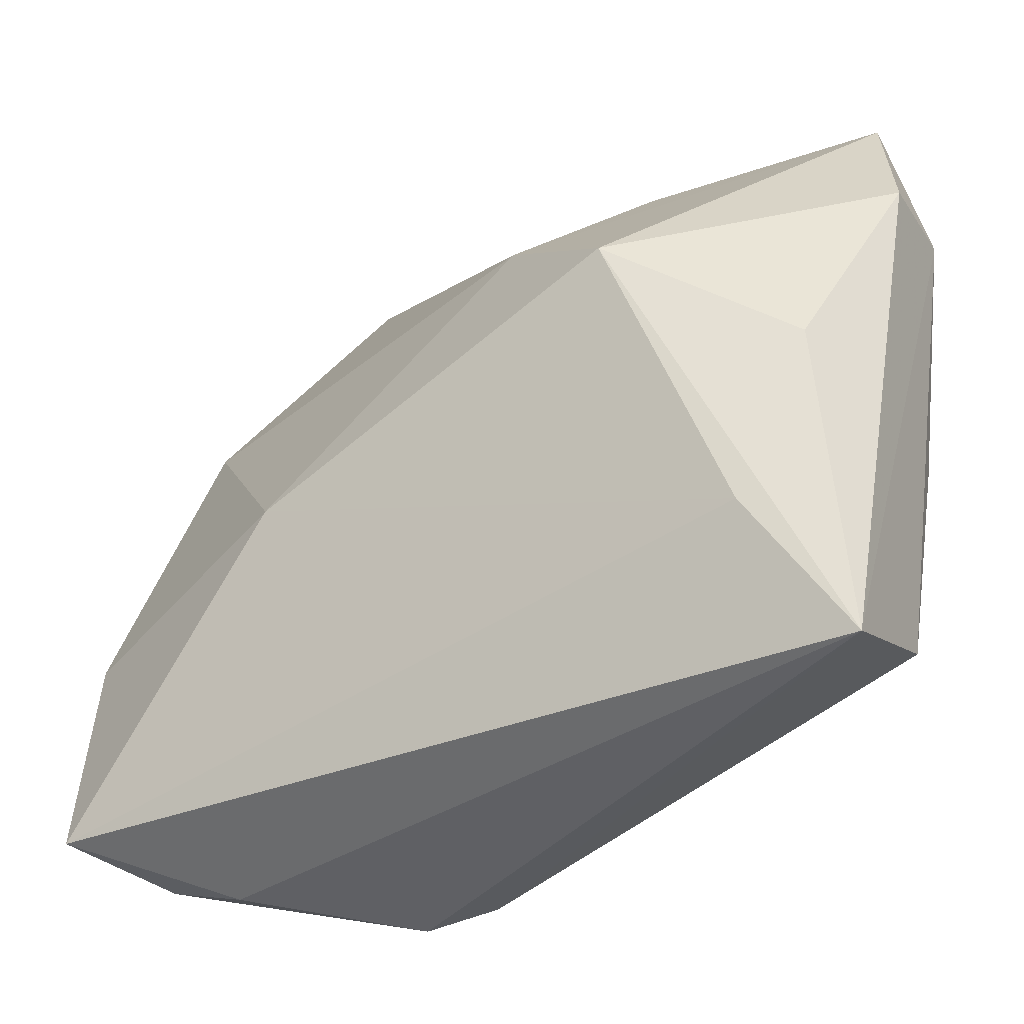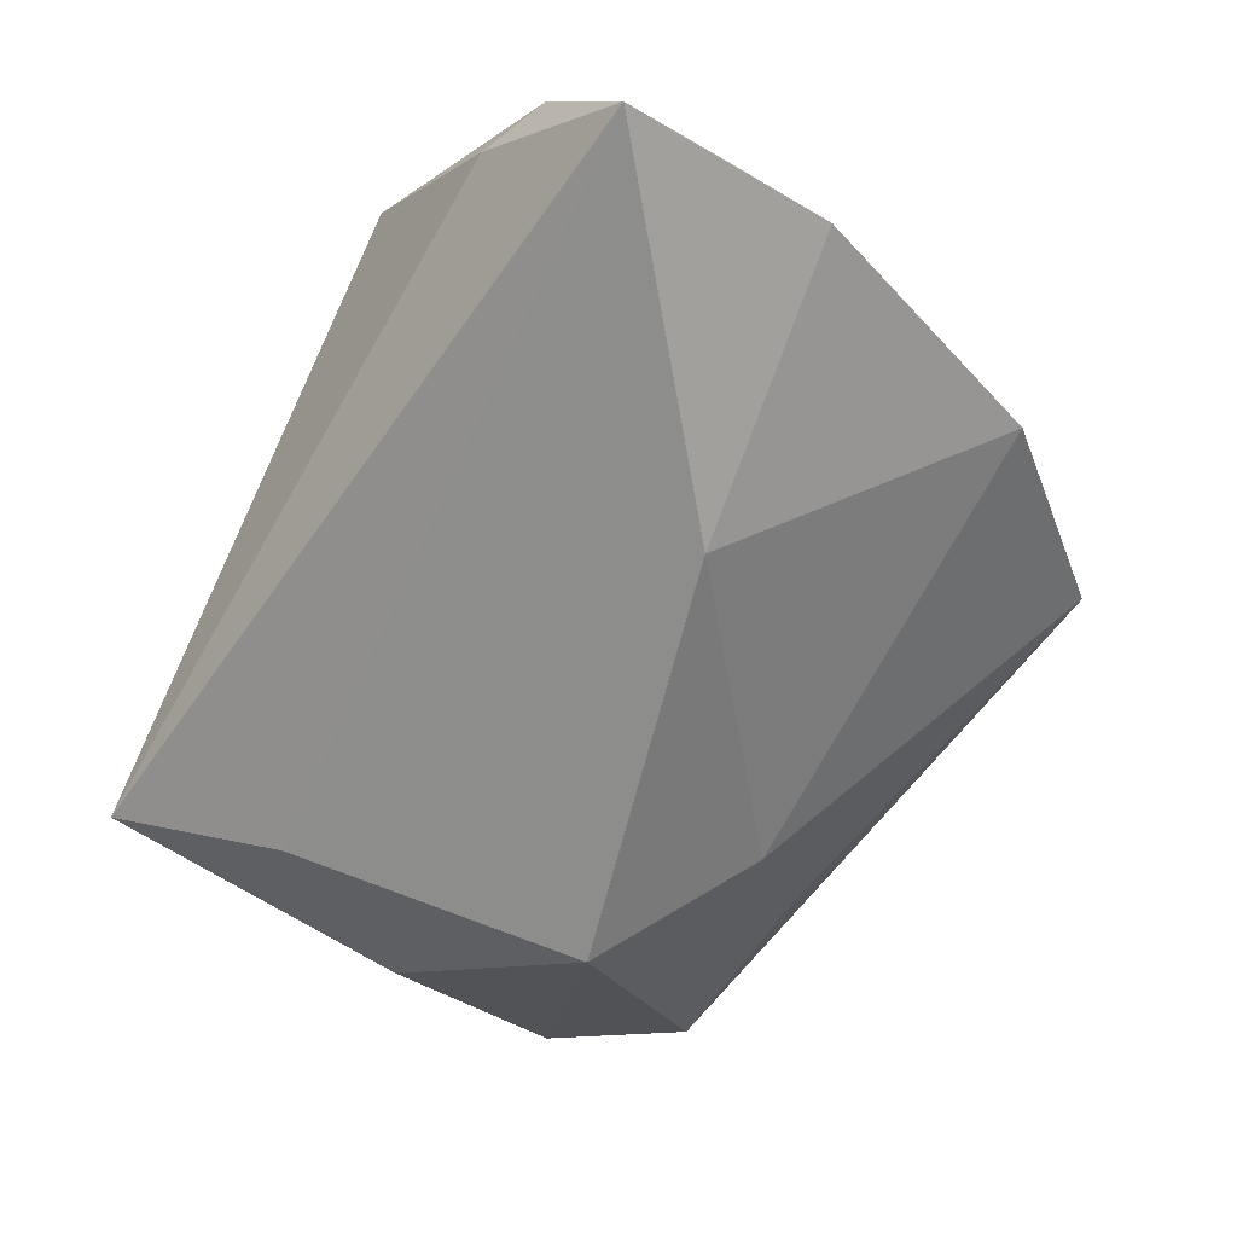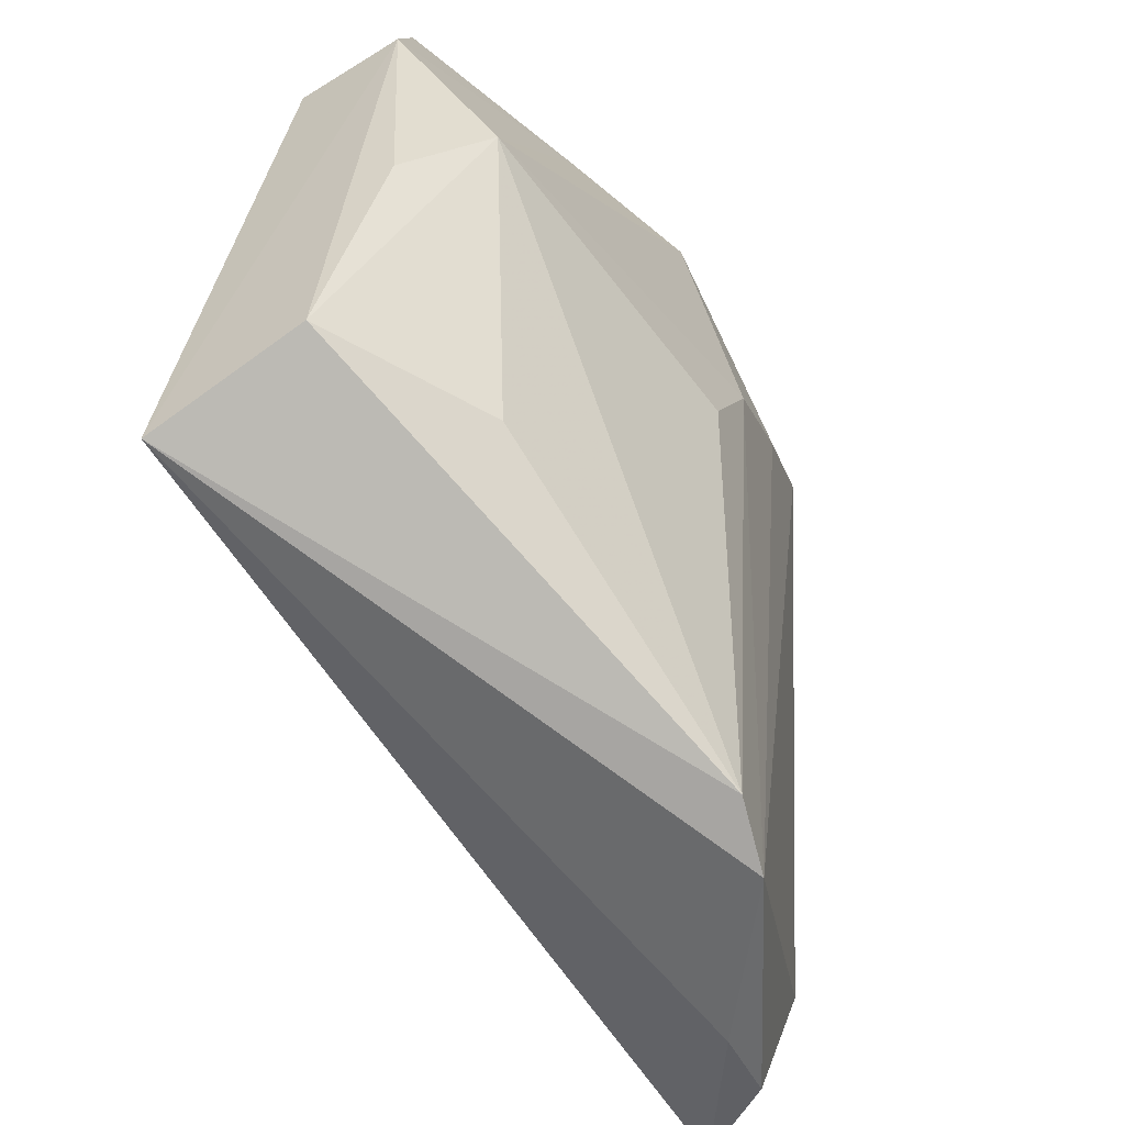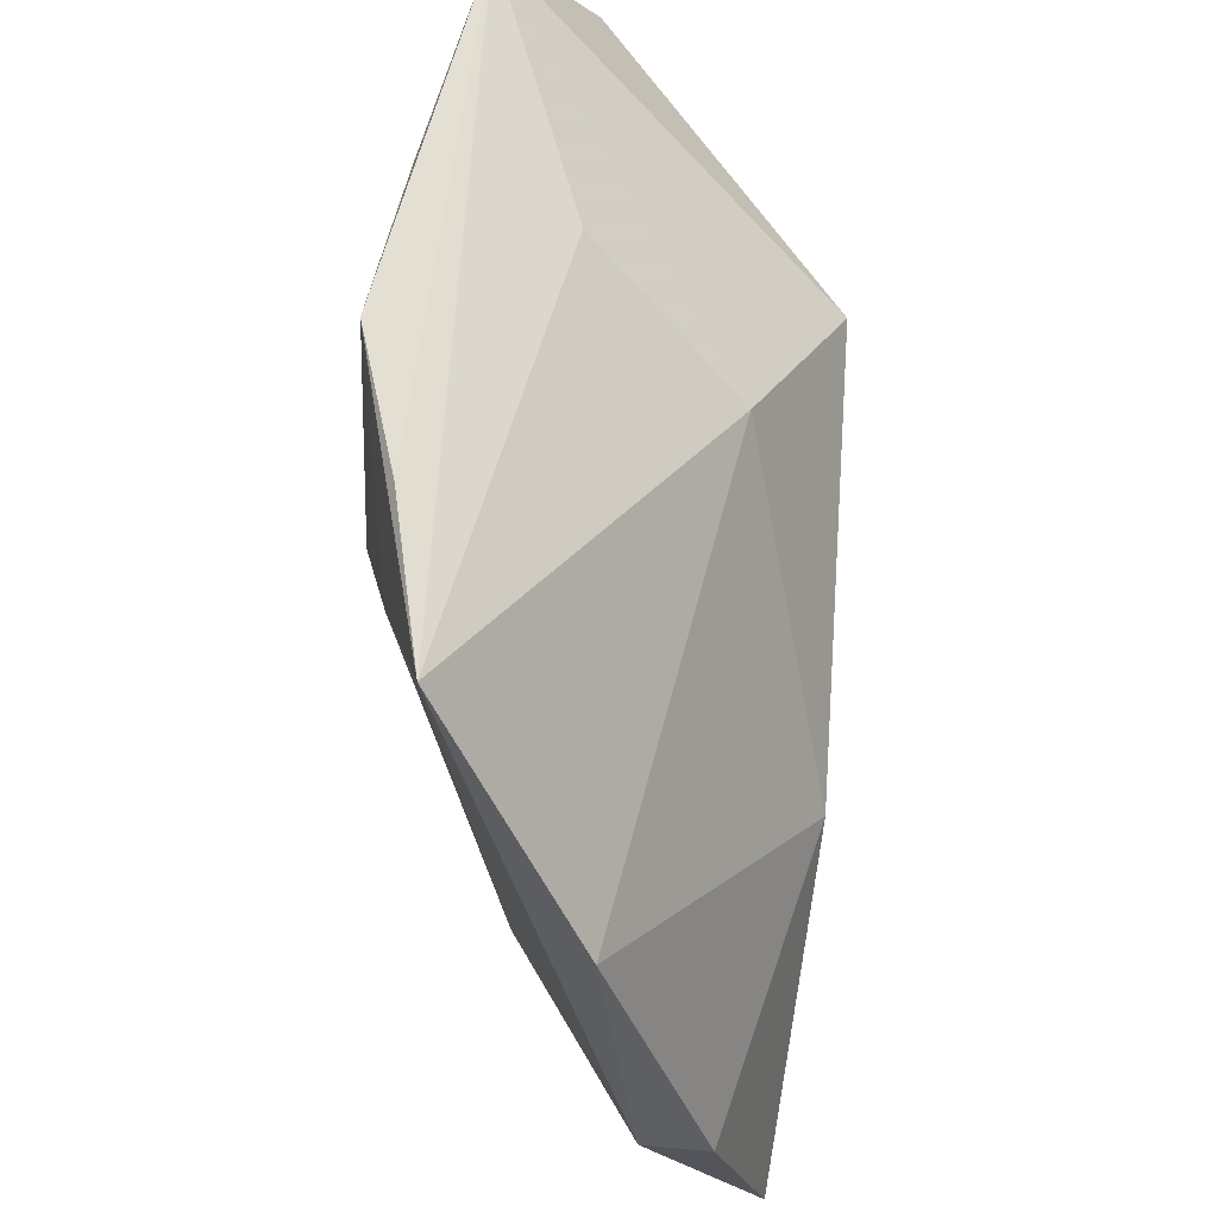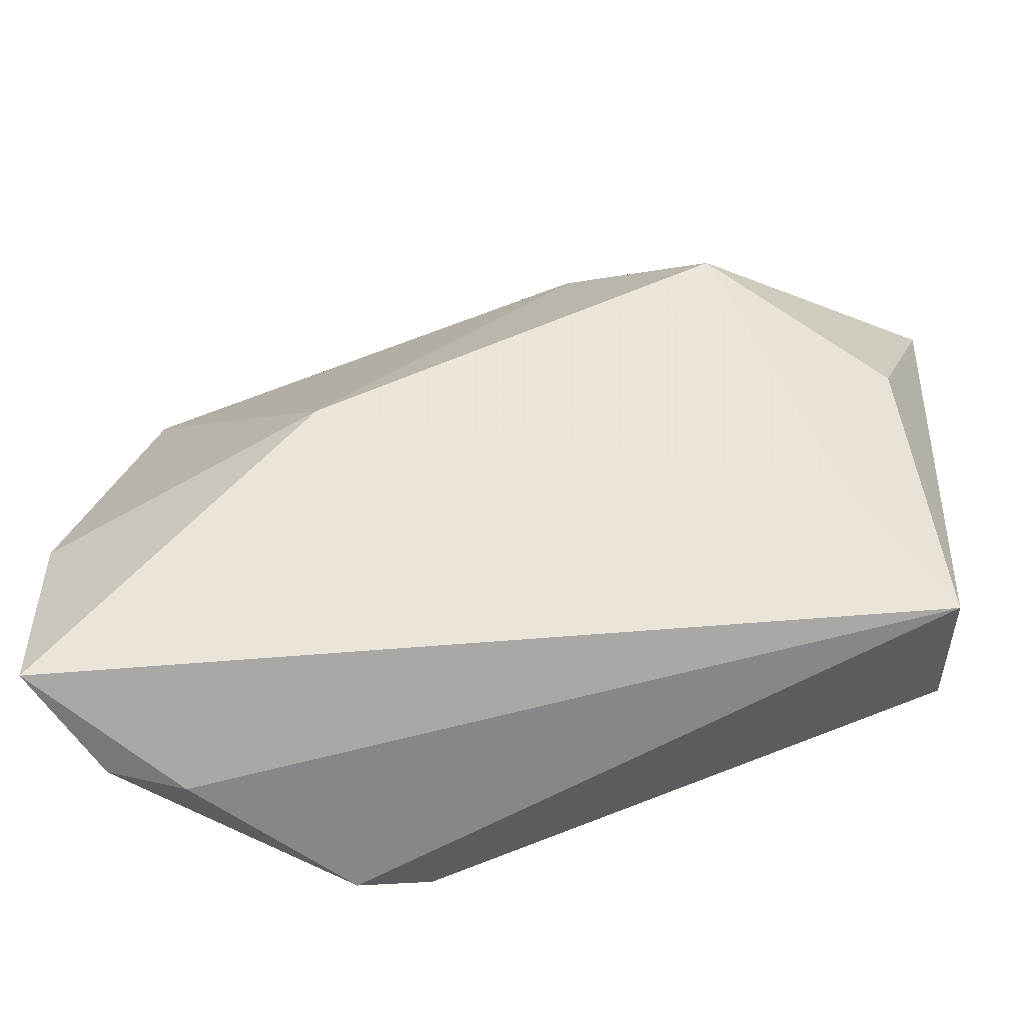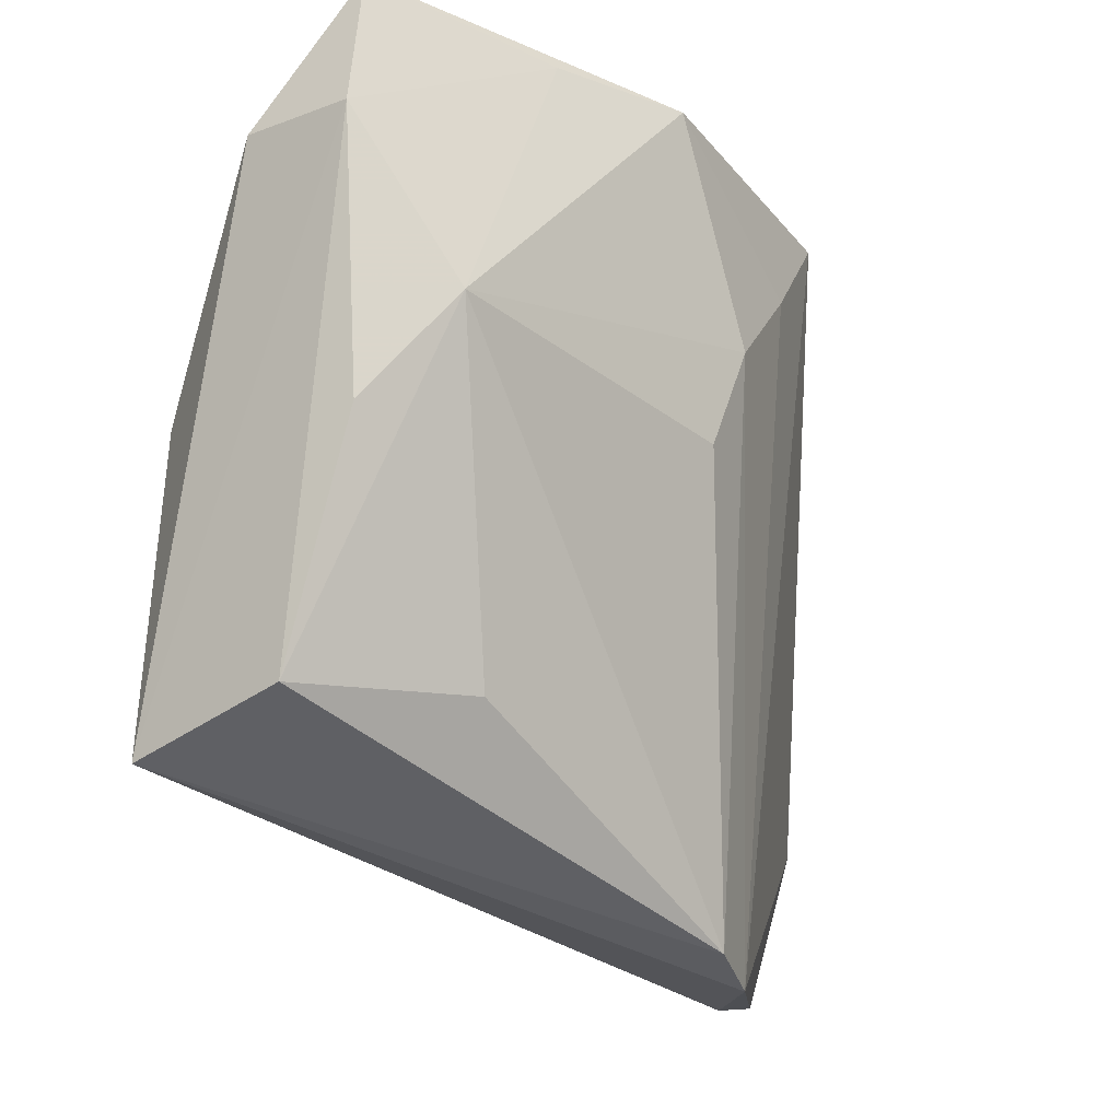
<metadata>
{"format":"obj","ext":"obj","renderer":"f3d","projection":"perspective","resolution":1024,"background":"white","views":[{"elev":-27.6,"azim":-147.2,"up":"+Y"},{"elev":-64.1,"azim":52.0,"up":"+Z"},{"elev":-60.2,"azim":-51.9,"up":"+Y"},{"elev":63.8,"azim":93.2,"up":"+Y"},{"elev":-46.0,"azim":-173.0,"up":"+Y"},{"elev":-21.2,"azim":-49.0,"up":"+Y"}]}
</metadata>
<code>
v 0.008791 0.01871 0.02017
v 0.01422 -0.04044 0.01159
v -0.04091 -0.02942 -0.01111
v -0.01949 0.01514 -0.02153
v 0.04391 -0.0387 -0.007661
v -0.03935 -0.02512 0.005753
v -0.003422 0.02508 -0.01271
v -0.01609 0.04159 0.01677
v 0.03191 0.04208 0.01229
v 8.508e-05 0.04279 0.01962
v -0.01293 0.03763 0.002377
v 0.03612 -0.0403 -0.00599
v 0.02255 -0.003633 -0.02172
v 0.04943 -0.02119 -0.006008
v 0.02014 0.0298 0.0167
v 0.04562 0.01842 -0.002041
v -0.03085 -0.01463 -0.01567
v -0.03237 0.009939 0.02017
v 0.05208 -0.01242 -0.01297
v -0.04207 0.0271 0.01443
v 0.003163 0.006766 0.02017
v 0.05041 -0.03495 -0.01856
v 0.02142 -0.04251 0.008565
v -0.04319 0.02739 0.00264
v -0.03775 0.003947 -0.01227
v 0.01534 0.04331 0.01544
v -0.03921 -0.001138 0.01362
v -0.02078 -0.02331 0.01235
v -0.03764 0.04331 0.01166
f 6 20 3
f 29 4 24
f 3 20 24
f 24 20 29
f 7 4 29
f 7 9 16
f 18 6 28
f 18 20 27
f 27 6 18
f 20 6 27
f 25 4 3
f 3 24 25
f 25 24 4
f 26 9 29
f 29 10 26
f 26 10 9
f 29 20 8
f 8 10 29
f 8 20 18
f 18 10 8
f 1 10 18
f 29 9 11
f 11 7 29
f 9 7 11
f 12 23 3
f 3 22 12
f 14 22 19
f 14 19 16
f 16 9 14
f 14 9 23
f 3 4 17
f 17 22 3
f 19 22 13
f 16 19 13
f 13 17 4
f 22 17 13
f 13 7 16
f 4 7 13
f 23 9 15
f 15 1 23
f 9 10 15
f 10 1 15
f 23 1 2
f 18 28 2
f 2 28 6
f 3 23 2
f 2 6 3
f 5 12 22
f 22 14 5
f 23 12 5
f 5 14 23
f 21 1 18
f 18 2 21
f 21 2 1

</code>
